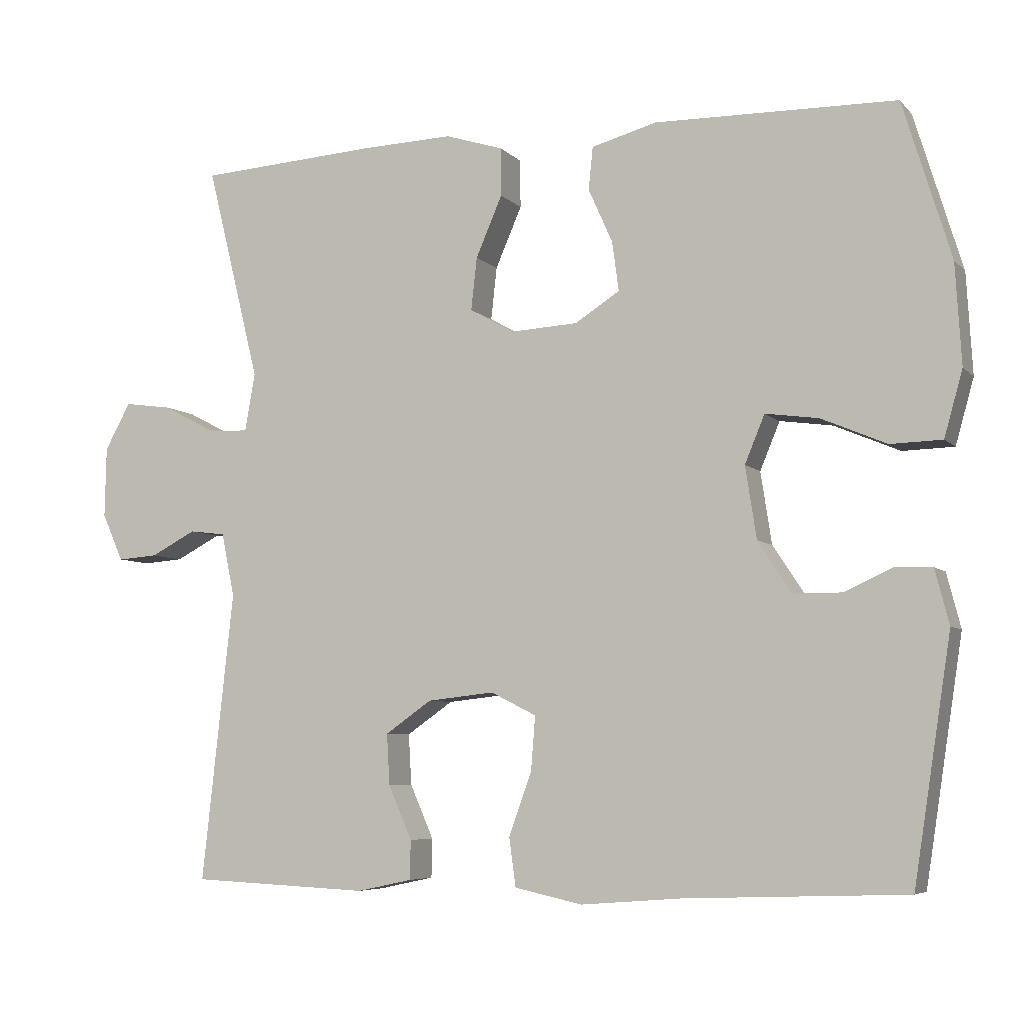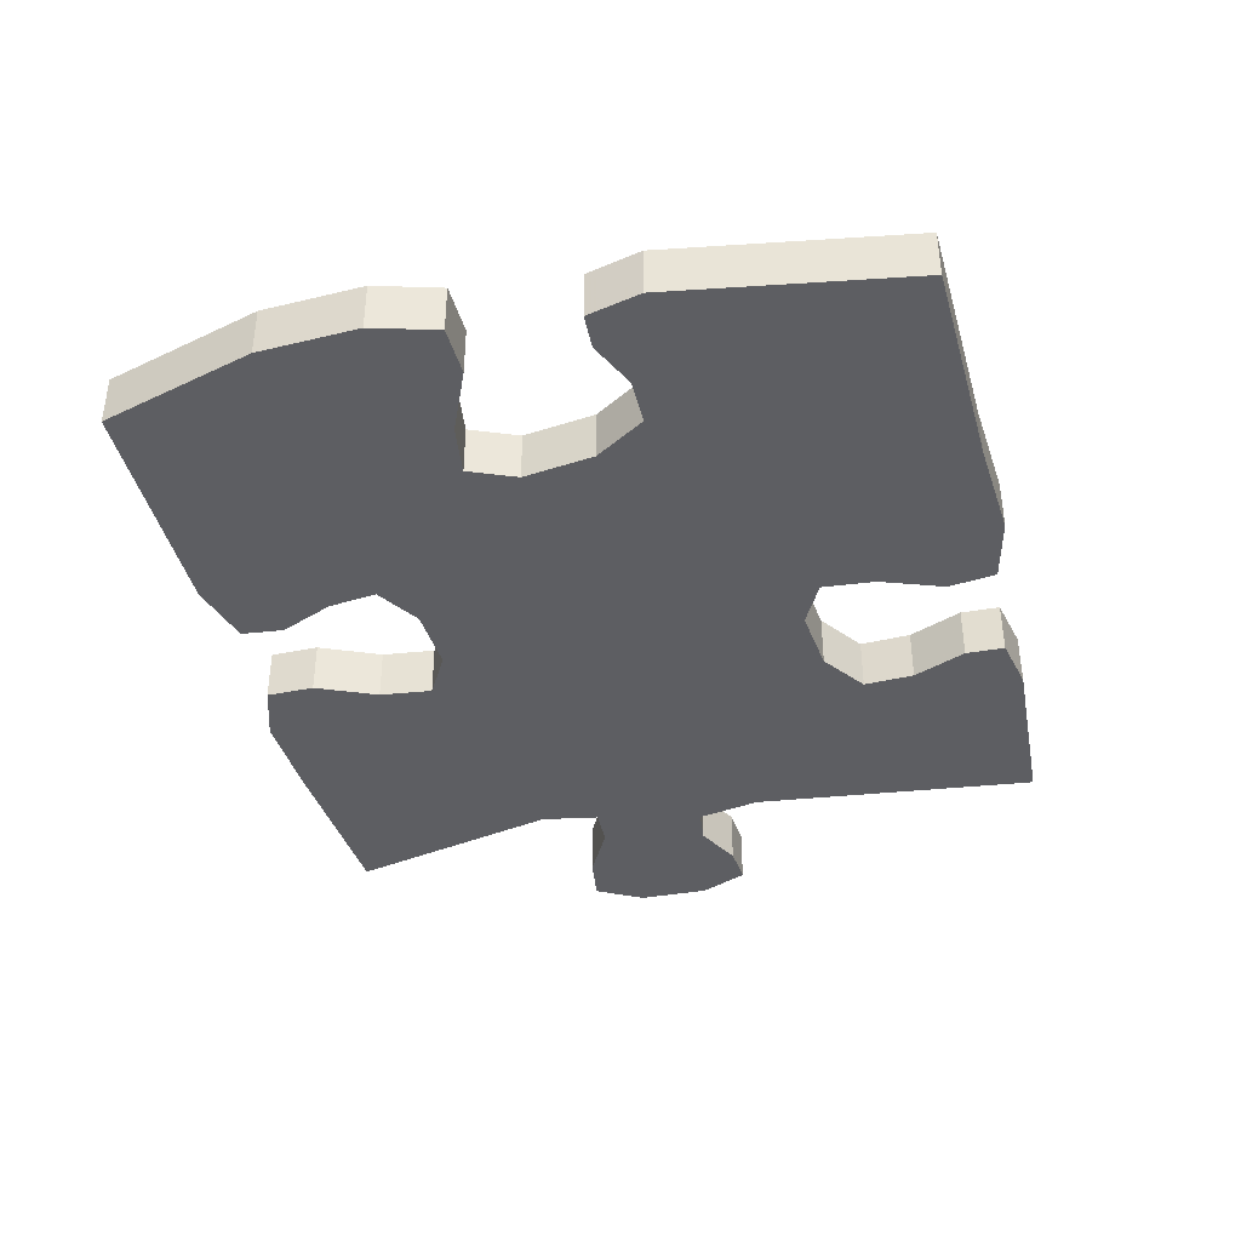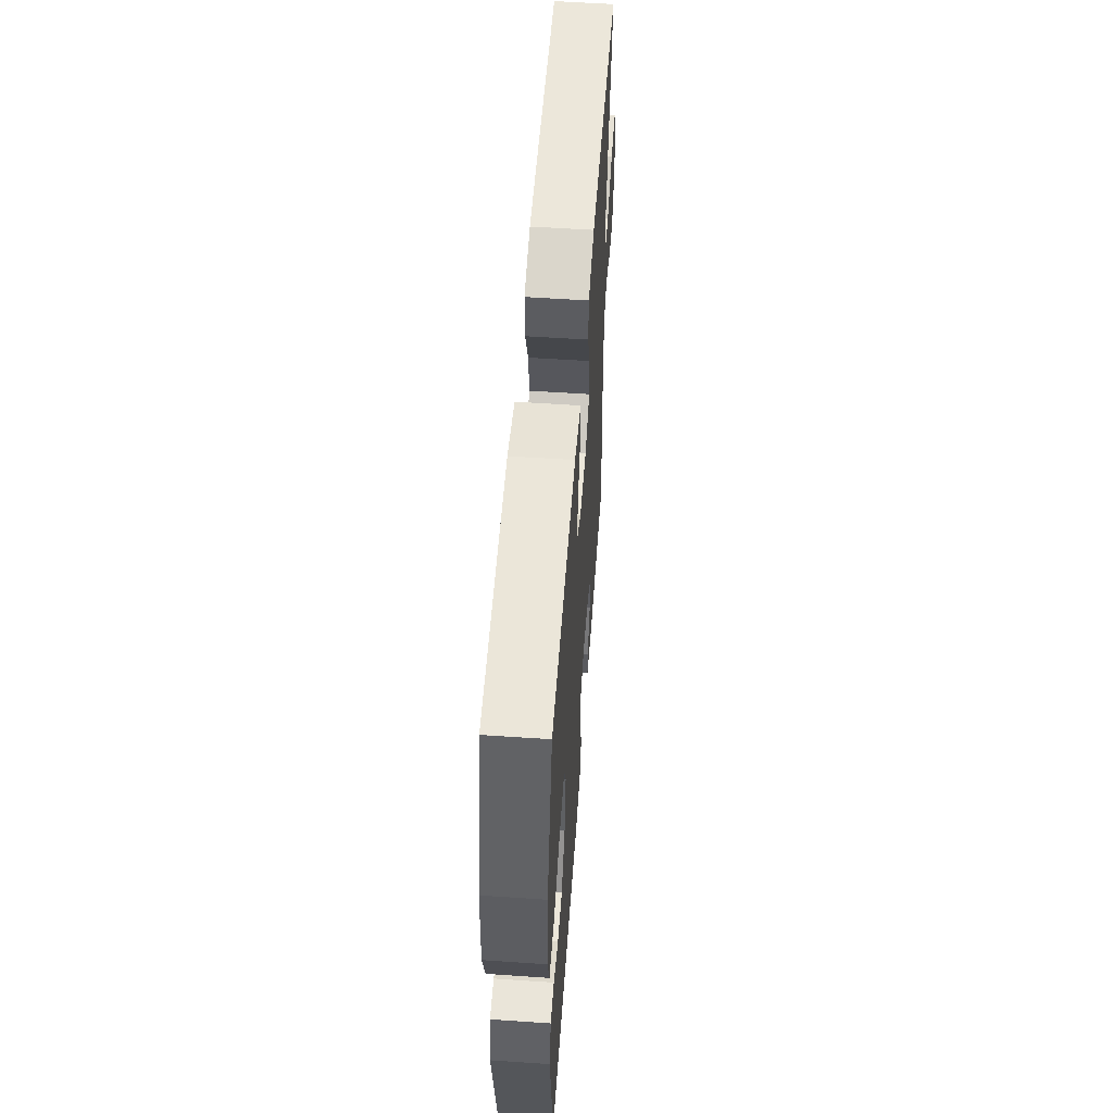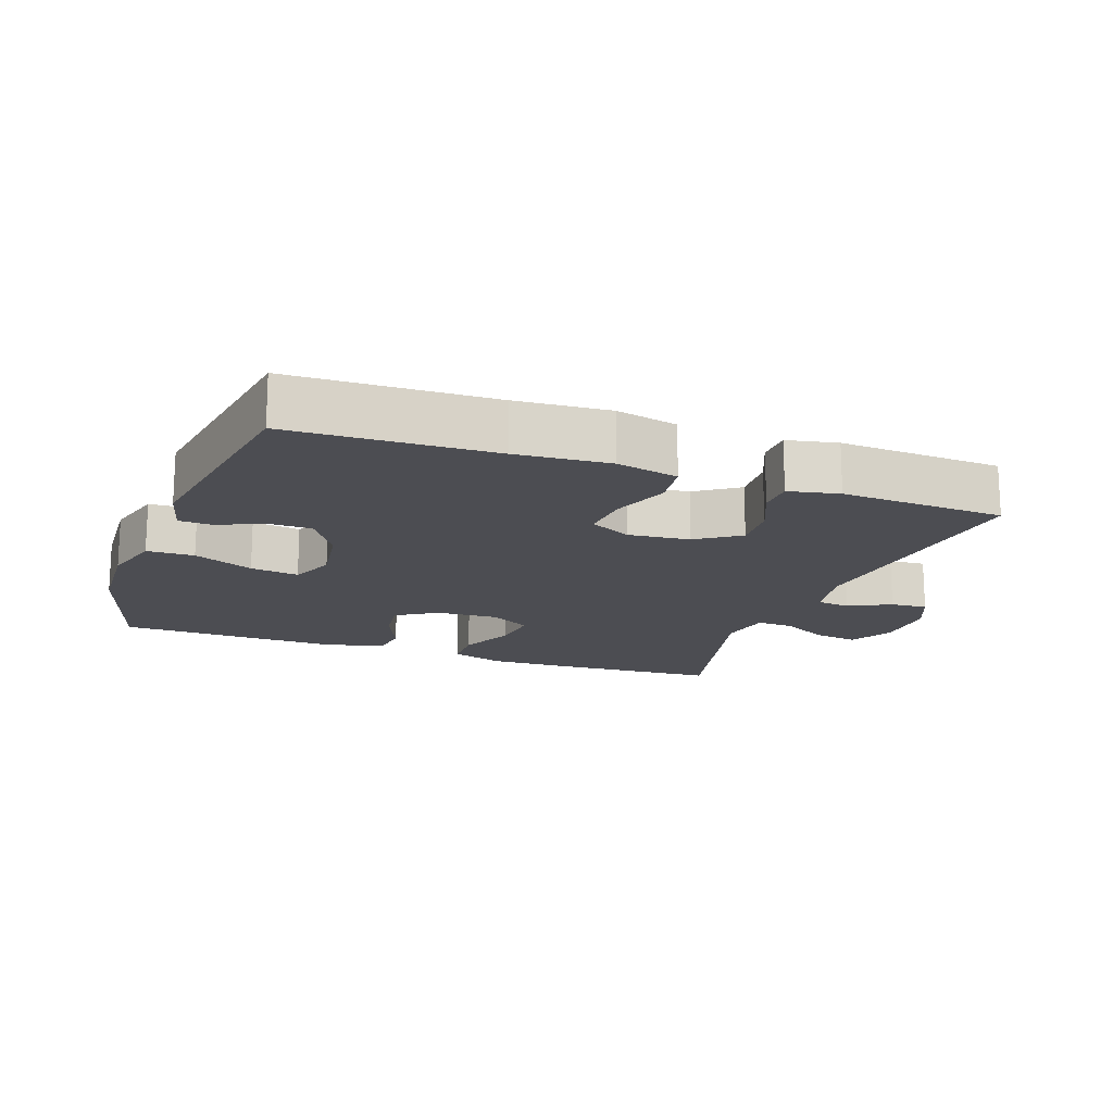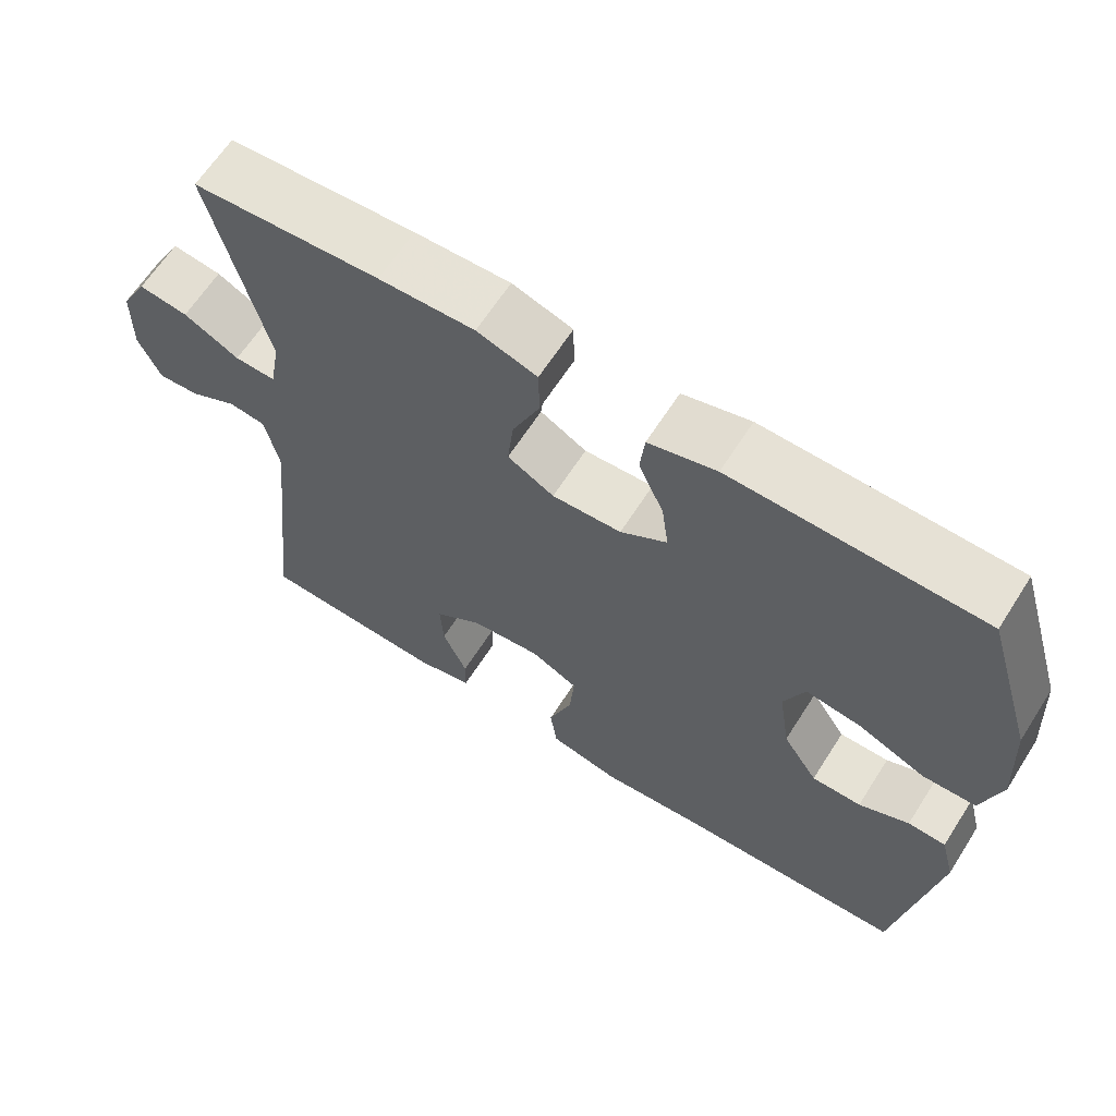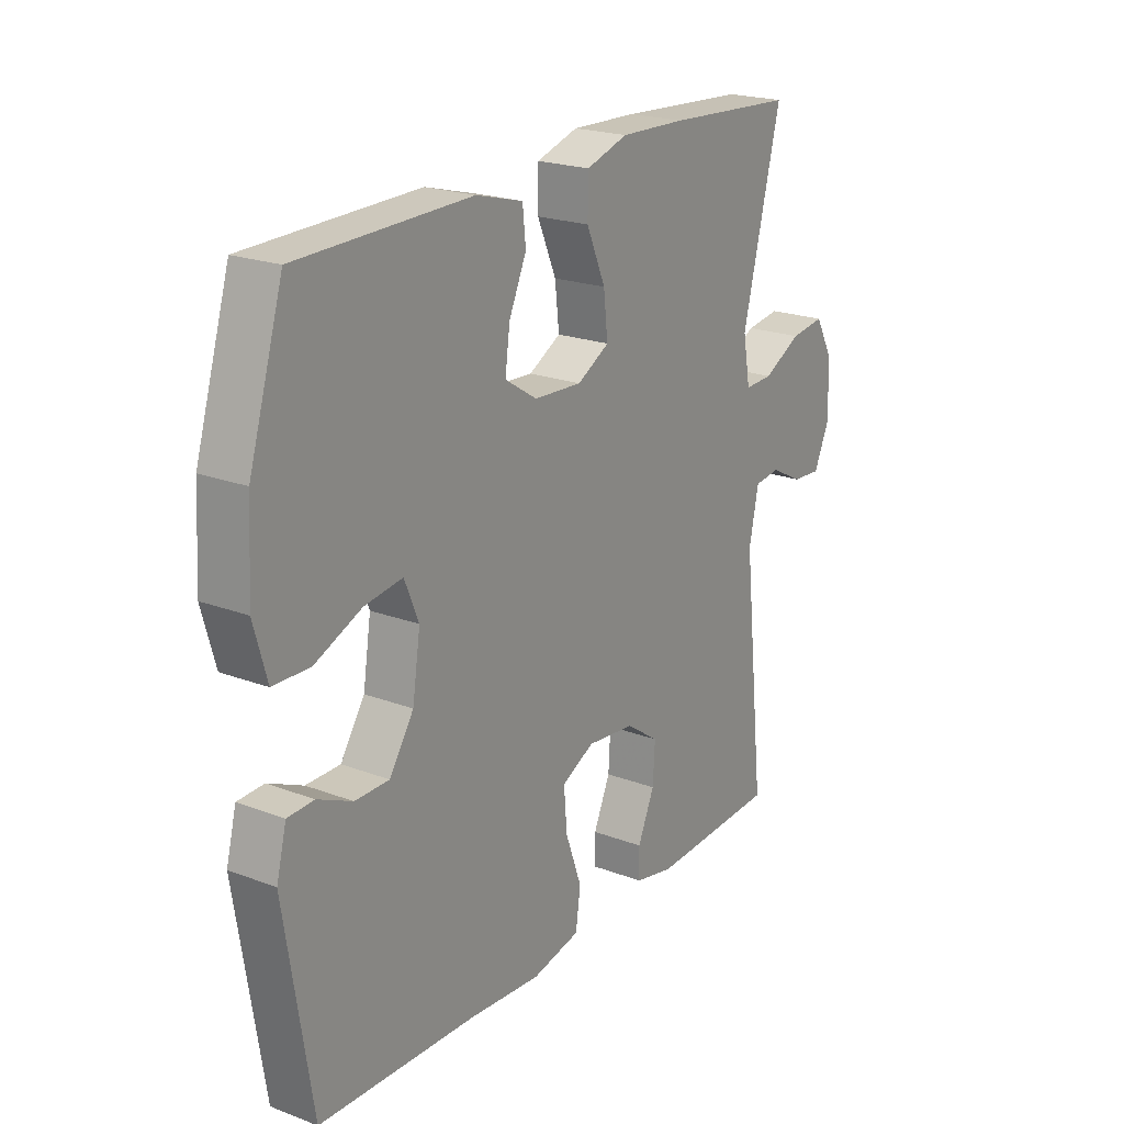
<metadata>
{"format":"obj","ext":"obj","renderer":"f3d","projection":"perspective","resolution":1024,"background":"white","views":[{"elev":-6.2,"azim":22.4,"up":"+Z"},{"elev":-39.2,"azim":103.5,"up":"+Y"},{"elev":56.0,"azim":94.1,"up":"+Z"},{"elev":-16.4,"azim":159.9,"up":"+Y"},{"elev":64.0,"azim":32.5,"up":"+Z"},{"elev":21.4,"azim":123.8,"up":"+Z"}]}
</metadata>
<code>
v 0.5 0.07 -0.5
v 0.201 0.07 -0.511
v 0.063 0.07 -0.522
v -0.029 0.07 -0.502
v -0.038 0.07 -0.436
v -0.007 0.07 -0.35
v -0.001 0.07 -0.277
v -0.063 0.07 -0.246
v -0.154 0.07 -0.256
v -0.217 0.07 -0.3
v -0.213 0.07 -0.369
v -0.181 0.07 -0.442
v -0.182 0.07 -0.495
v -0.257 0.07 -0.511
v -0.5 0.07 -0.5
v -0.457 0.07 -0.106
v -0.475 0.07 -0.019
v -0.524 0.07 -0.013
v -0.586 0.07 -0.045
v -0.641 0.07 -0.049
v -0.67 0.07 0.016
v -0.668 0.07 0.112
v -0.633 0.07 0.176
v -0.568 0.07 0.167
v -0.495 0.07 0.129
v -0.441 0.07 0.127
v -0.427 0.07 0.206
v -0.5 0.07 0.5
v -0.255 0.07 0.515
v -0.13 0.07 0.519
v -0.051 0.07 0.494
v -0.05 0.07 0.428
v -0.086 0.07 0.345
v -0.094 0.07 0.273
v -0.033 0.07 0.239
v 0.058 0.07 0.244
v 0.119 0.07 0.283
v 0.11 0.07 0.35
v 0.077 0.07 0.424
v 0.083 0.07 0.482
v 0.172 0.07 0.506
v 0.5 0.07 0.5
v 0.565 0.07 0.287
v 0.573 0.07 0.15
v 0.548 0.07 0.061
v 0.478 0.07 0.059
v 0.389 0.07 0.097
v 0.317 0.07 0.107
v 0.29 0.07 0.042
v 0.305 0.07 -0.056
v 0.351 0.07 -0.126
v 0.416 0.07 -0.126
v 0.482 0.07 -0.096
v 0.532 0.07 -0.098
v 0.551 0.07 -0.172
v 0.5 0 -0.5
v 0.201 0 -0.511
v 0.063 0 -0.522
v -0.029 0 -0.502
v -0.038 0 -0.436
v -0.007 0 -0.35
v -0.001 0 -0.277
v -0.063 0 -0.246
v -0.154 0 -0.256
v -0.217 0 -0.3
v -0.213 0 -0.369
v -0.181 0 -0.442
v -0.182 0 -0.495
v -0.257 0 -0.511
v -0.5 0 -0.5
v -0.457 0 -0.106
v -0.475 0 -0.019
v -0.524 0 -0.013
v -0.586 0 -0.045
v -0.641 0 -0.049
v -0.67 0 0.016
v -0.668 0 0.112
v -0.633 0 0.176
v -0.568 0 0.167
v -0.495 0 0.129
v -0.441 0 0.127
v -0.427 0 0.206
v -0.5 0 0.5
v -0.255 0 0.515
v -0.13 0 0.519
v -0.051 0 0.494
v -0.05 0 0.428
v -0.086 0 0.345
v -0.094 0 0.273
v -0.033 0 0.239
v 0.058 0 0.244
v 0.119 0 0.283
v 0.11 0 0.35
v 0.077 0 0.424
v 0.083 0 0.482
v 0.172 0 0.506
v 0.5 0 0.5
v 0.565 0 0.287
v 0.573 0 0.15
v 0.548 0 0.061
v 0.478 0 0.059
v 0.389 0 0.097
v 0.317 0 0.107
v 0.29 0 0.042
v 0.305 0 -0.056
v 0.351 0 -0.126
v 0.416 0 -0.126
v 0.482 0 -0.096
v 0.532 0 -0.098
v 0.551 0 -0.172
f 52 53 54 55
f 51 52 55 1
f 50 51 1 2
f 49 50 2 3
f 44 45 46 47
f 44 47 48
f 43 44 48
f 42 43 48
f 41 42 48
f 38 39 40 41
f 37 38 41 48
f 36 37 48 49
f 30 31 32 33
f 30 33 34
f 27 28 29 30
f 26 27 30 34
f 22 23 24 25
f 22 25 26
f 21 22 26
f 18 19 20 21
f 17 18 21 26
f 16 17 26 34
f 11 12 13 14
f 10 11 14 15
f 3 4 5 6
f 3 6 7
f 35 36 49 3
f 10 15 16 34
f 9 10 34 35
f 8 9 35
f 7 8 35
f 3 7 35
f 110 109 108 107
f 56 110 107 106
f 57 56 106 105
f 58 57 105 104
f 102 101 100 99
f 103 102 99
f 103 99 98
f 103 98 97
f 103 97 96
f 96 95 94 93
f 103 96 93 92
f 104 103 92 91
f 88 87 86 85
f 89 88 85
f 85 84 83 82
f 89 85 82 81
f 80 79 78 77
f 81 80 77
f 81 77 76
f 76 75 74 73
f 81 76 73 72
f 89 81 72 71
f 69 68 67 66
f 70 69 66 65
f 61 60 59 58
f 62 61 58
f 58 104 91 90
f 89 71 70 65
f 90 89 65 64
f 90 64 63
f 90 63 62
f 90 62 58
f 1 56 57 2
f 2 57 58 3
f 3 58 59 4
f 4 59 60 5
f 5 60 61 6
f 6 61 62 7
f 7 62 63 8
f 8 63 64 9
f 9 64 65 10
f 10 65 66 11
f 11 66 67 12
f 12 67 68 13
f 13 68 69 14
f 14 69 70 15
f 15 70 71 16
f 16 71 72 17
f 17 72 73 18
f 18 73 74 19
f 19 74 75 20
f 20 75 76 21
f 21 76 77 22
f 22 77 78 23
f 23 78 79 24
f 24 79 80 25
f 25 80 81 26
f 26 81 82 27
f 27 82 83 28
f 28 83 84 29
f 29 84 85 30
f 30 85 86 31
f 31 86 87 32
f 32 87 88 33
f 33 88 89 34
f 34 89 90 35
f 35 90 91 36
f 36 91 92 37
f 37 92 93 38
f 38 93 94 39
f 39 94 95 40
f 40 95 96 41
f 41 96 97 42
f 42 97 98 43
f 43 98 99 44
f 44 99 100 45
f 45 100 101 46
f 46 101 102 47
f 47 102 103 48
f 48 103 104 49
f 49 104 105 50
f 50 105 106 51
f 51 106 107 52
f 52 107 108 53
f 53 108 109 54
f 54 109 110 55
f 55 110 56 1

</code>
